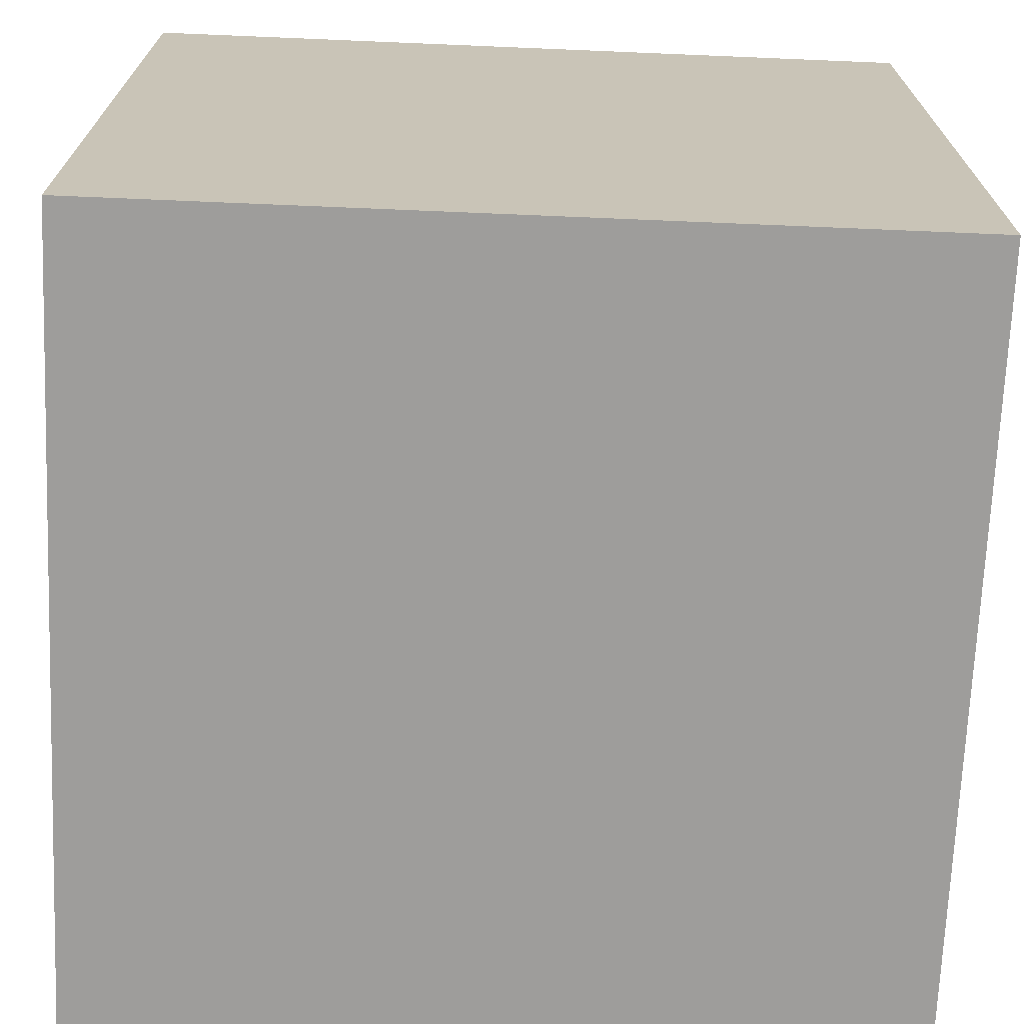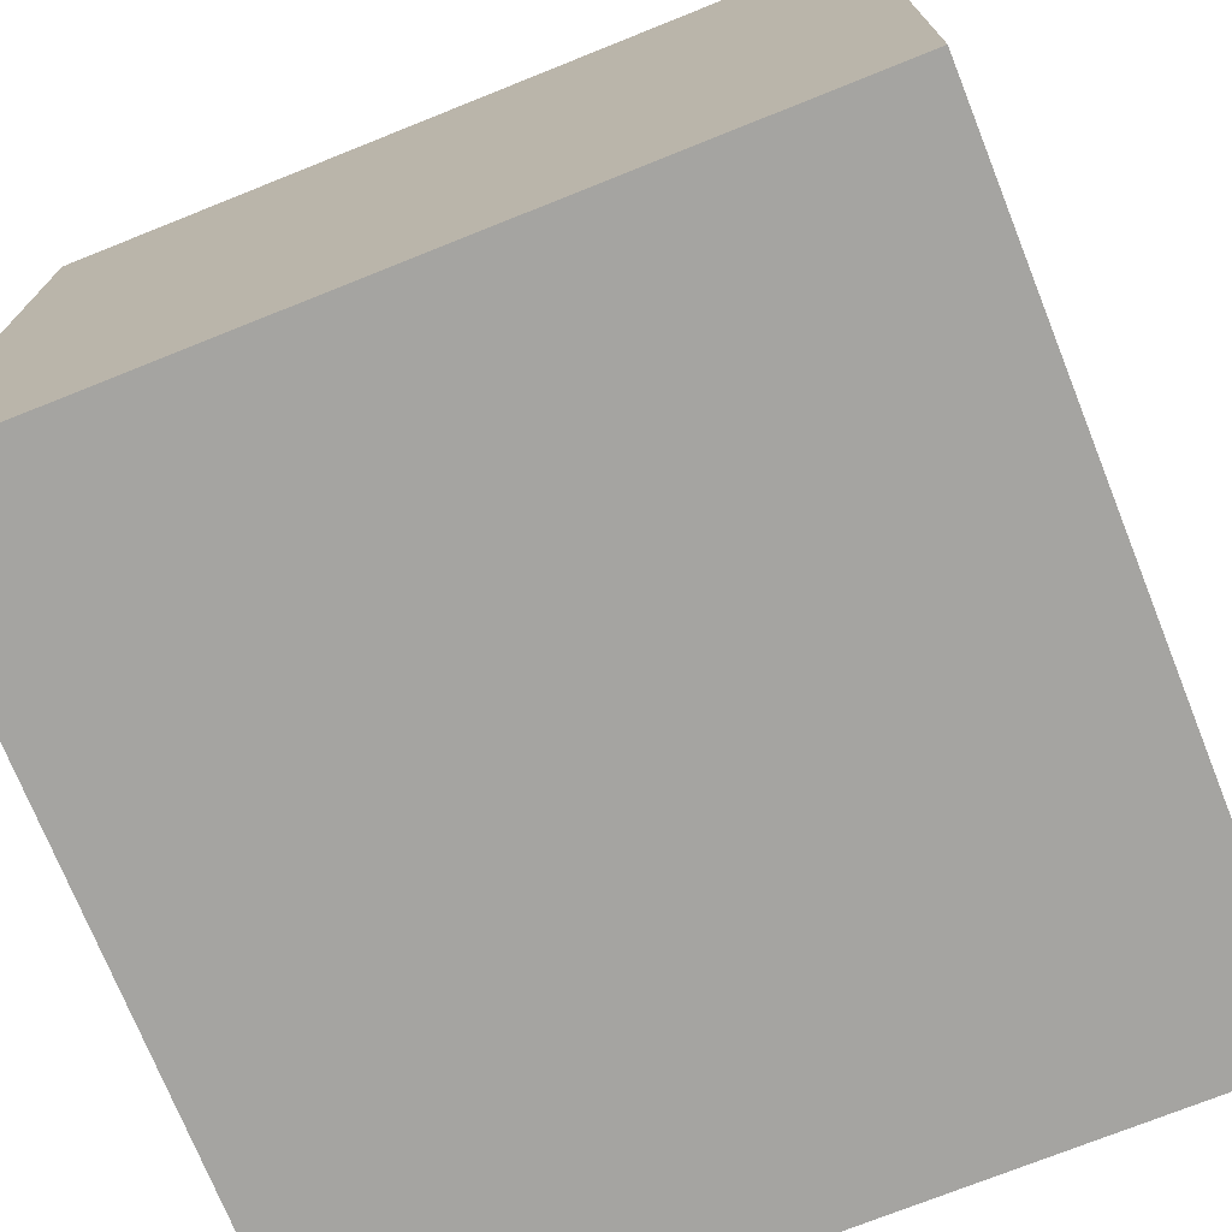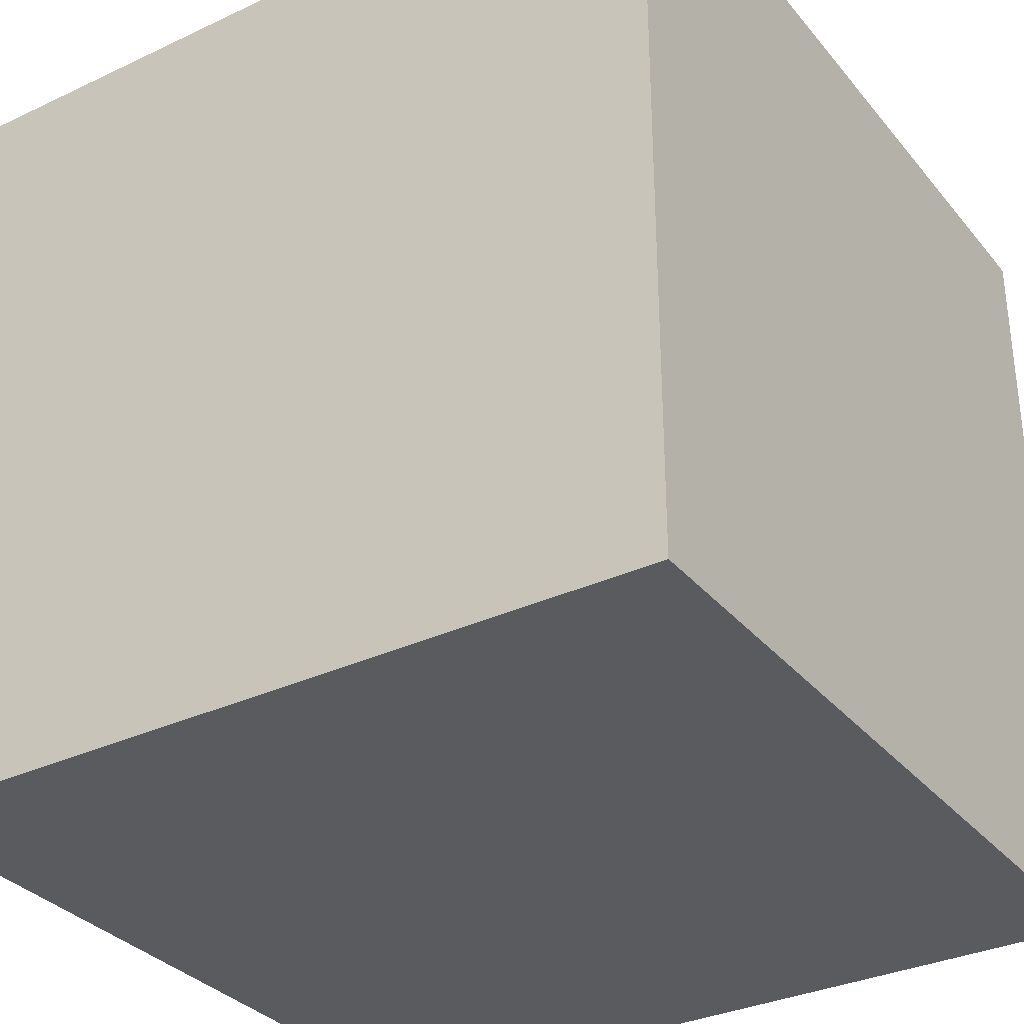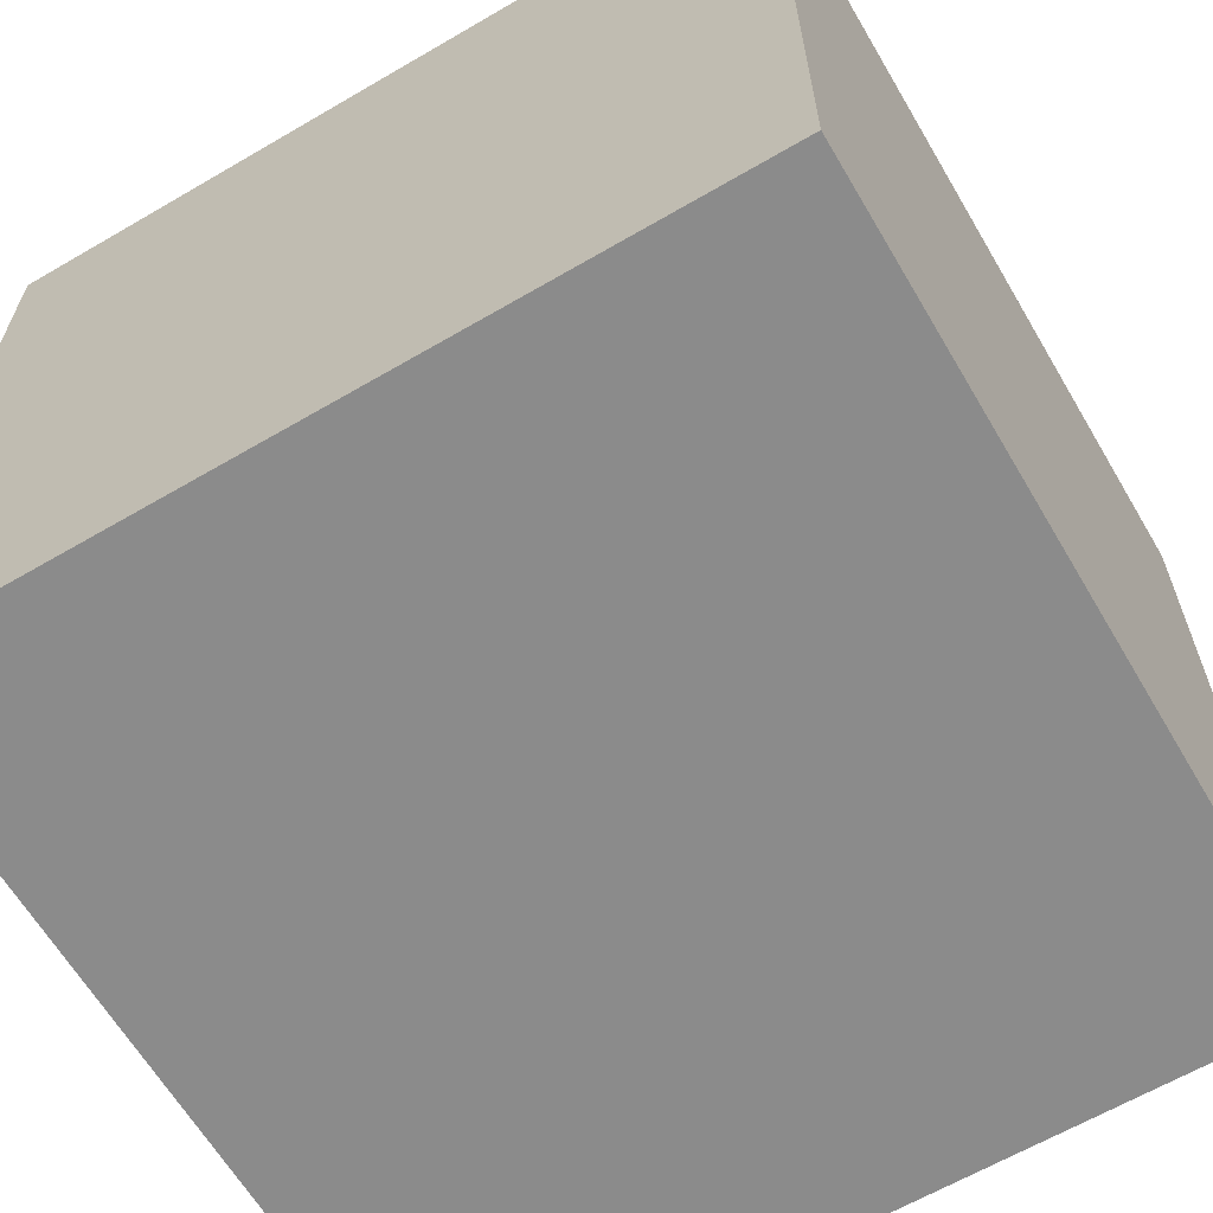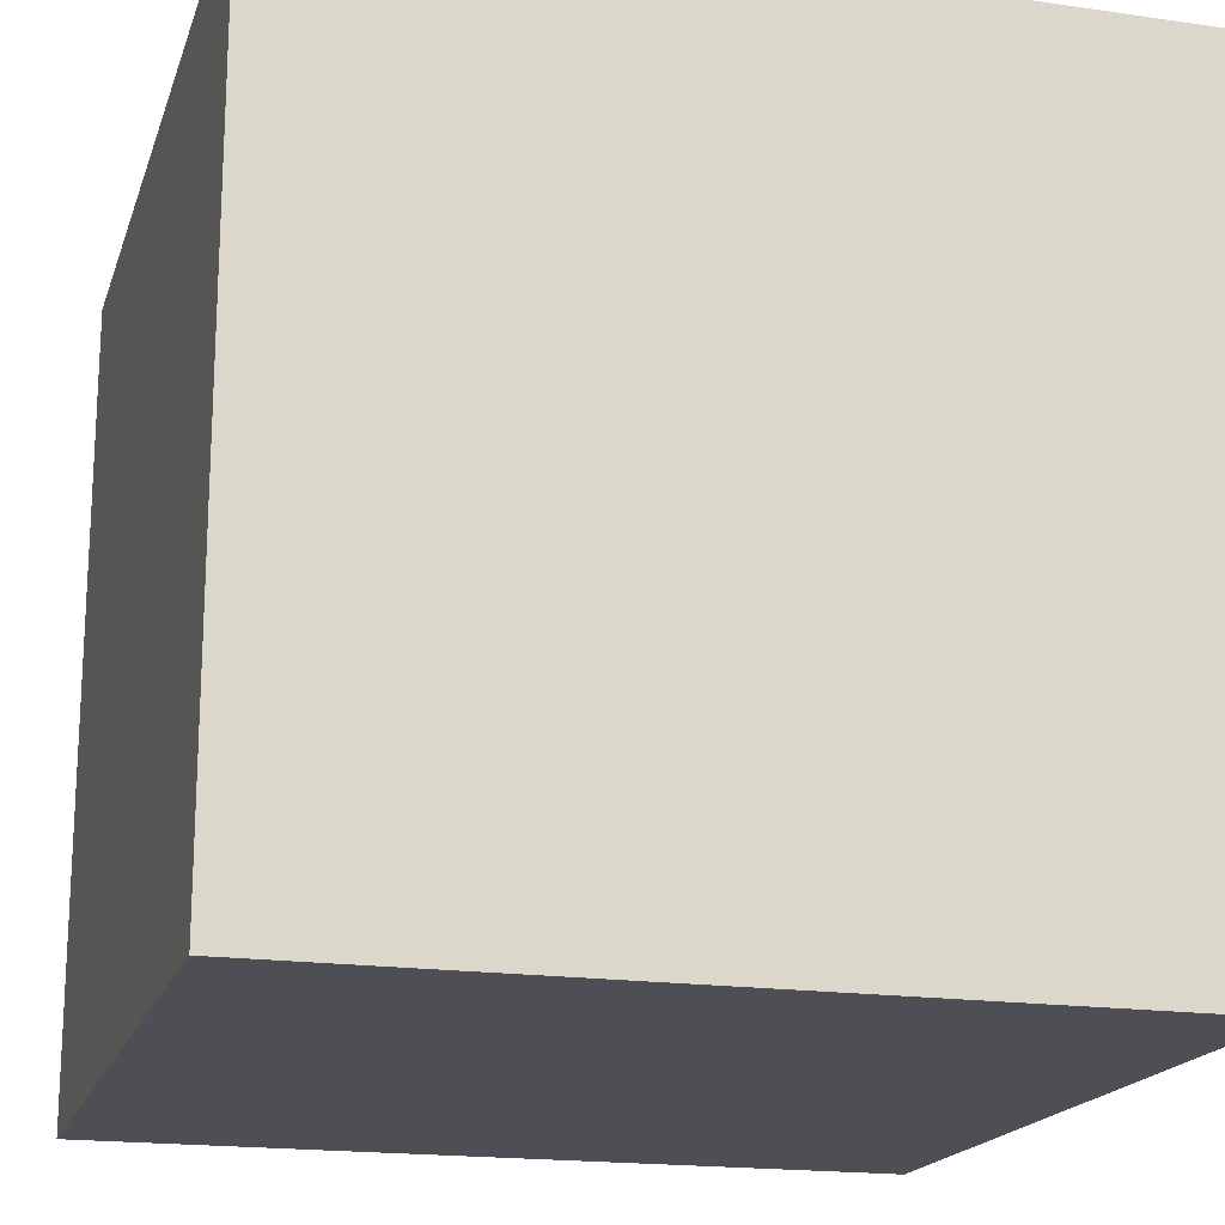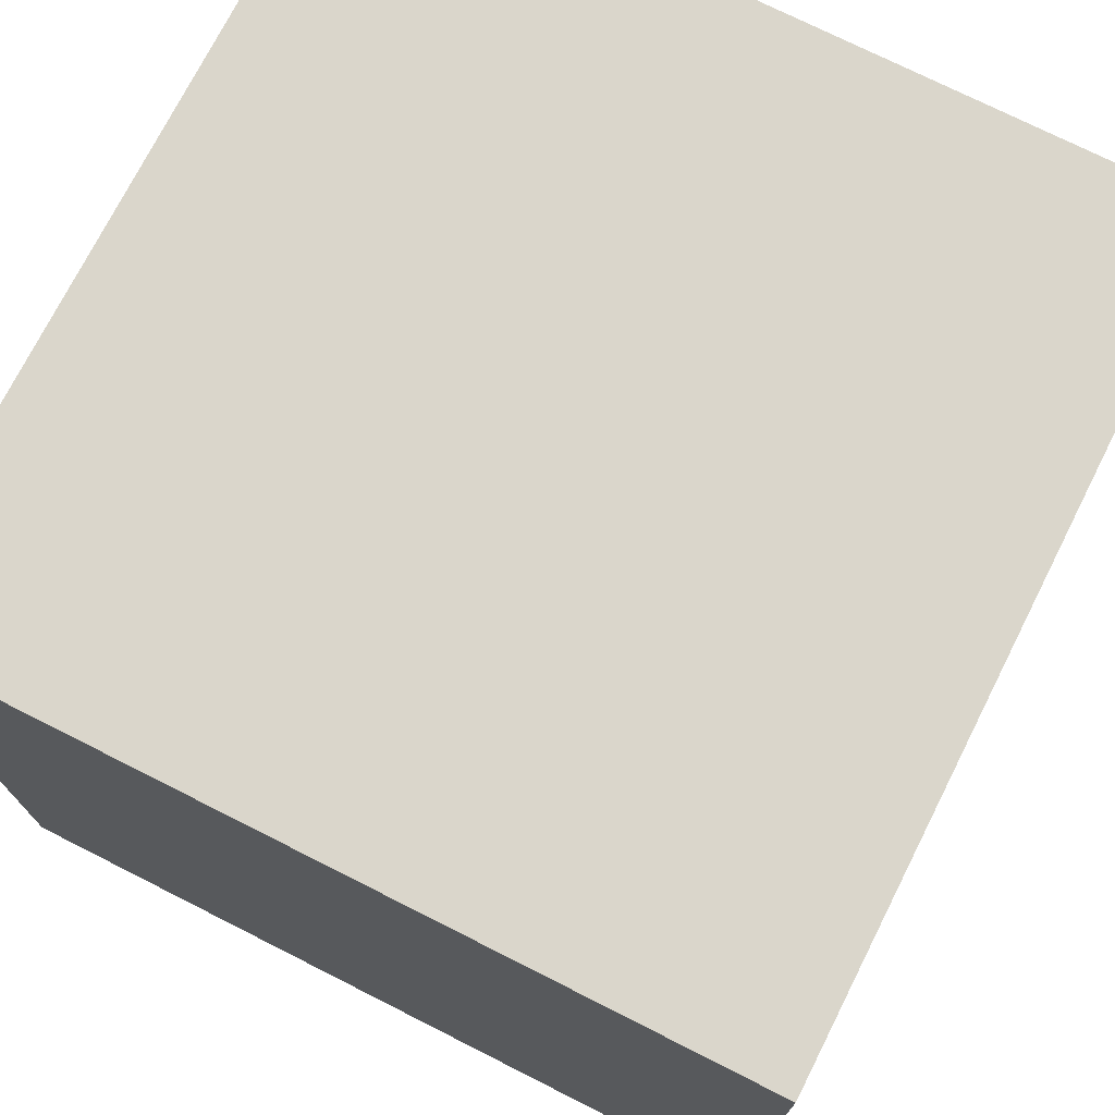
<metadata>
{"format":"obj","ext":"obj","renderer":"f3d","projection":"perspective","resolution":1024,"background":"white","views":[{"elev":-70.4,"azim":-92.4,"up":"+Y"},{"elev":-73.4,"azim":-68.2,"up":"+Z"},{"elev":-32.9,"azim":33.0,"up":"+Z"},{"elev":-63.8,"azim":-59.5,"up":"+Y"},{"elev":-18.3,"azim":-105.6,"up":"+Y"},{"elev":73.8,"azim":-63.2,"up":"+Z"}]}
</metadata>
<code>
v  16.98 0 -3.044
v  16.98 0 -28.04
v  41.98 0 -28.04
v  41.98 0 -3.044
v  16.98 25 -3.044
v  41.98 25 -3.044
v  41.98 25 -28.04
v  16.98 25 -28.04
g Box001
f 1 2 3
f 3 4 1
f 5 6 7
f 7 8 5
f 1 4 6
f 6 5 1
f 4 3 7
f 7 6 4
f 3 2 8
f 8 7 3
f 2 1 5
f 5 8 2

</code>
